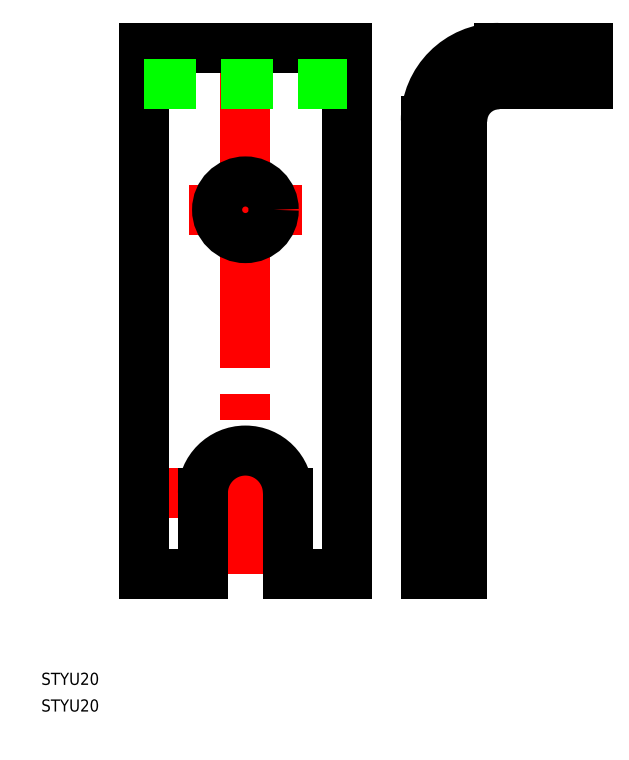
<metadata>
{"format":"dxf","ext":"dxf","renderer":"ezdxf+matplotlib","layout":"modelspace","background":"white","min_lineweight":24,"dpi":150}
</metadata>
<code>
0
SECTION
2
ENTITIES
0
INSERT
8
0
2
*U12
10
0
20
0
30
0
0
INSERT
8
0
2
*U13
10
0
20
0
30
0
0
LINE
8
0
10
-25
20
-90
30
0
11
-25
21
40
31
0
0
LINE
8
0
10
25
20
-90
30
0
11
25
21
40
31
0
0
LINE
8
CENTER
10
0
20
-90
30
0
11
0
21
40
31
0
0
LINE
8
0
10
53.59
20
-90
30
0
11
53.59
21
22
31
0
0
LINE
8
0
10
44.59
20
-90
30
0
11
44.59
21
22
31
0
0
LINE
8
CENTER
10
-19
20
-70
30
0
11
18.5
21
-70
31
0
0
LINE
8
0
10
-25
20
-90
30
0
11
-10.5
21
-90
31
0
0
LINE
8
0
10
-10.5
20
-90
30
0
11
-10.5
21
-70
31
0
0
LINE
8
0
10
10.5
20
-90
30
0
11
25
21
-90
31
0
0
LINE
8
0
10
10.5
20
-90
30
0
11
10.5
21
-70
31
0
0
LINE
8
0
10
44.59
20
-90
30
0
11
53.59
21
-90
31
0
0
LINE
8
CENTER
10
-14
20
0
30
0
11
14
21
0
31
0
0
CIRCLE
8
0
10
0
20
0
30
0
40
7
0
LINE
8
0
10
-25
20
40
30
0
11
25
21
40
31
0
0
LINE
8
0
10
-25
20
31
30
0
11
25
21
31
31
0
0
LINE
8
0
10
62.59
20
31
30
0
11
84.59
21
31
31
0
0
LINE
8
0
10
62.59
20
40
30
0
11
84.59
21
40
31
0
0
LINE
8
0
10
84.59
20
31
30
0
11
84.59
21
40
31
0
0
ARC
8
0
10
62.59
20
22
30
0
40
9
50
90
51
180
0
ARC
8
0
10
62.59
20
22
30
0
40
18
50
90
51
180
0
ARC
8
0
10
0
20
-70
30
0
40
10.5
50
0
51
180
0
ENDSEC
0
EOF

</code>
